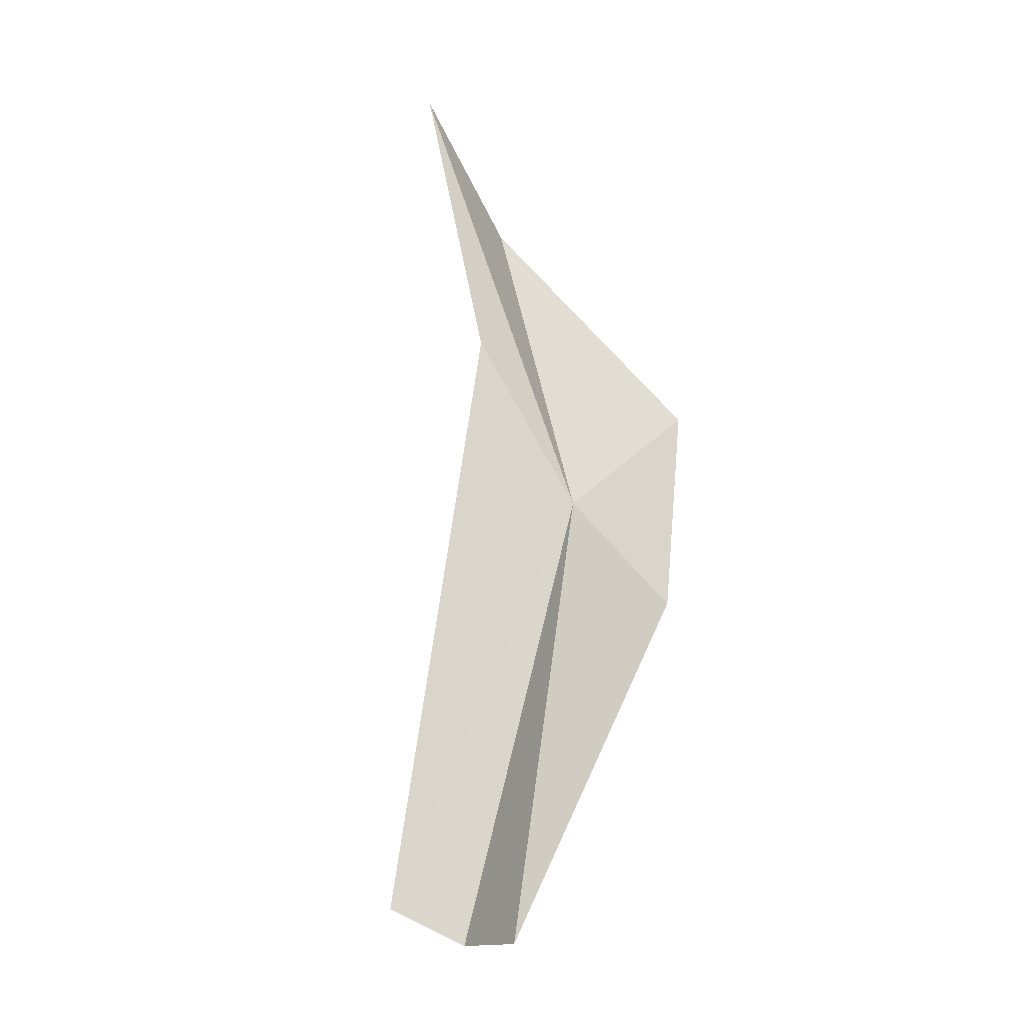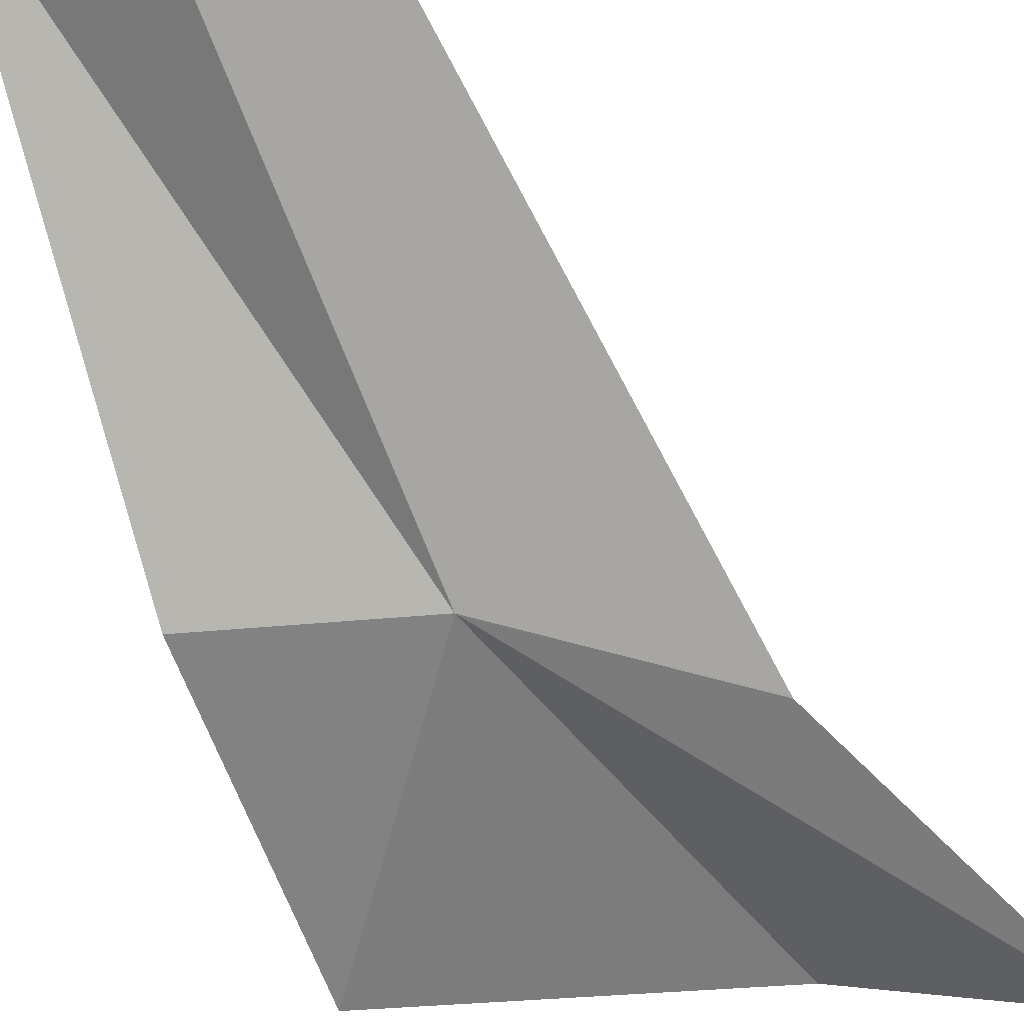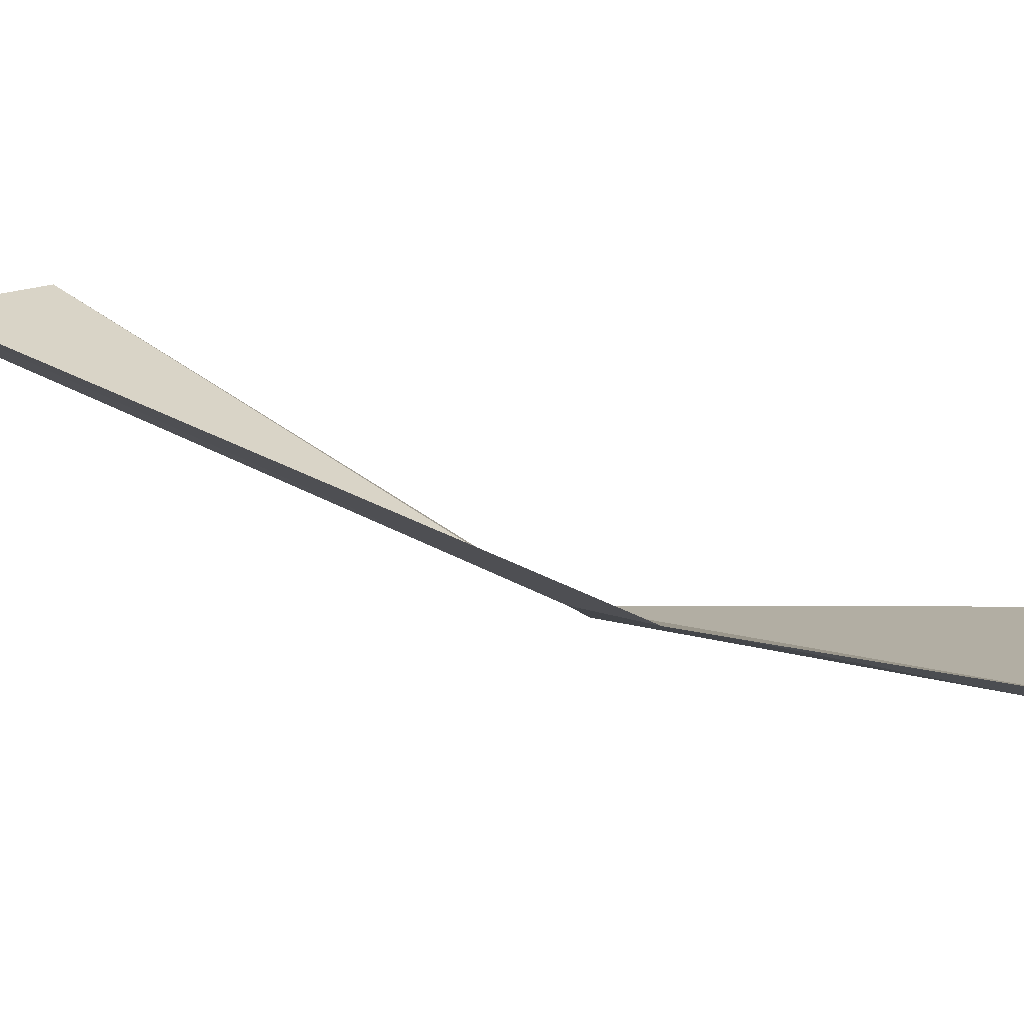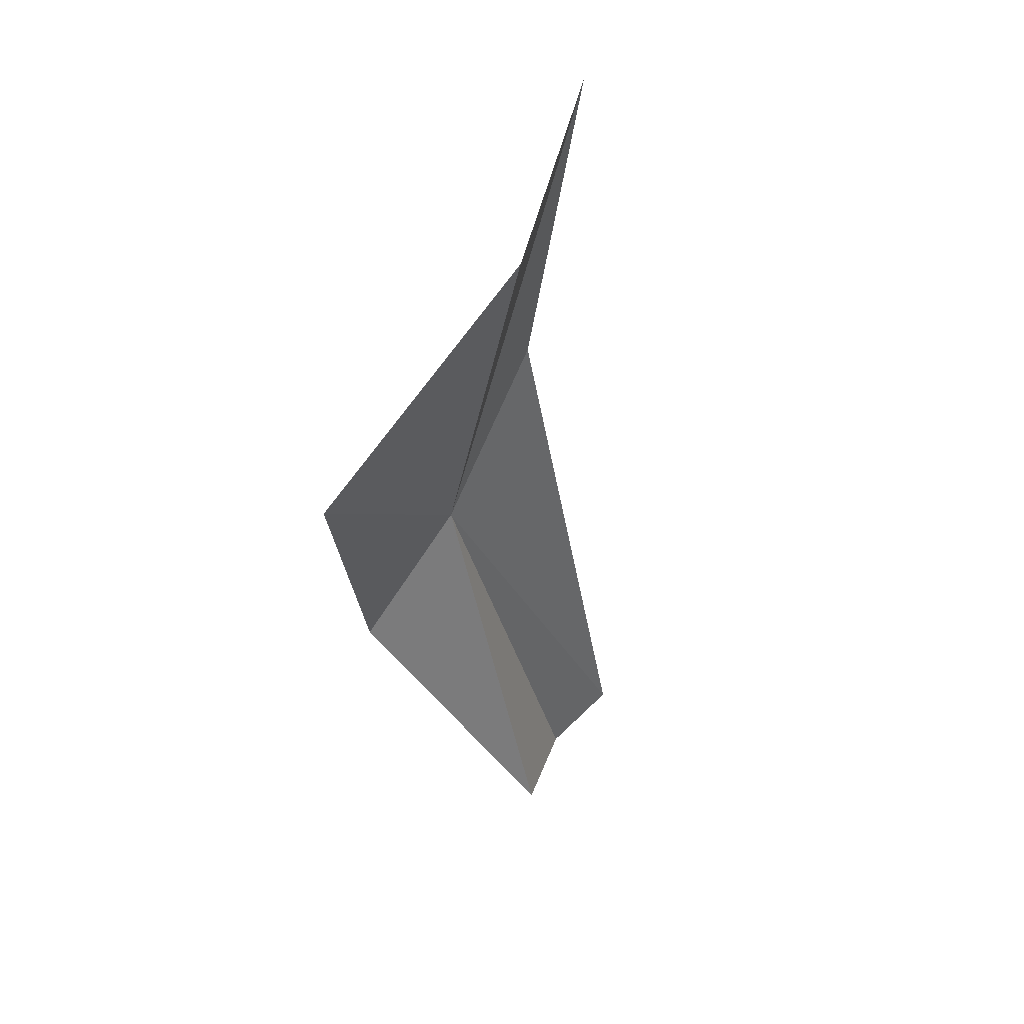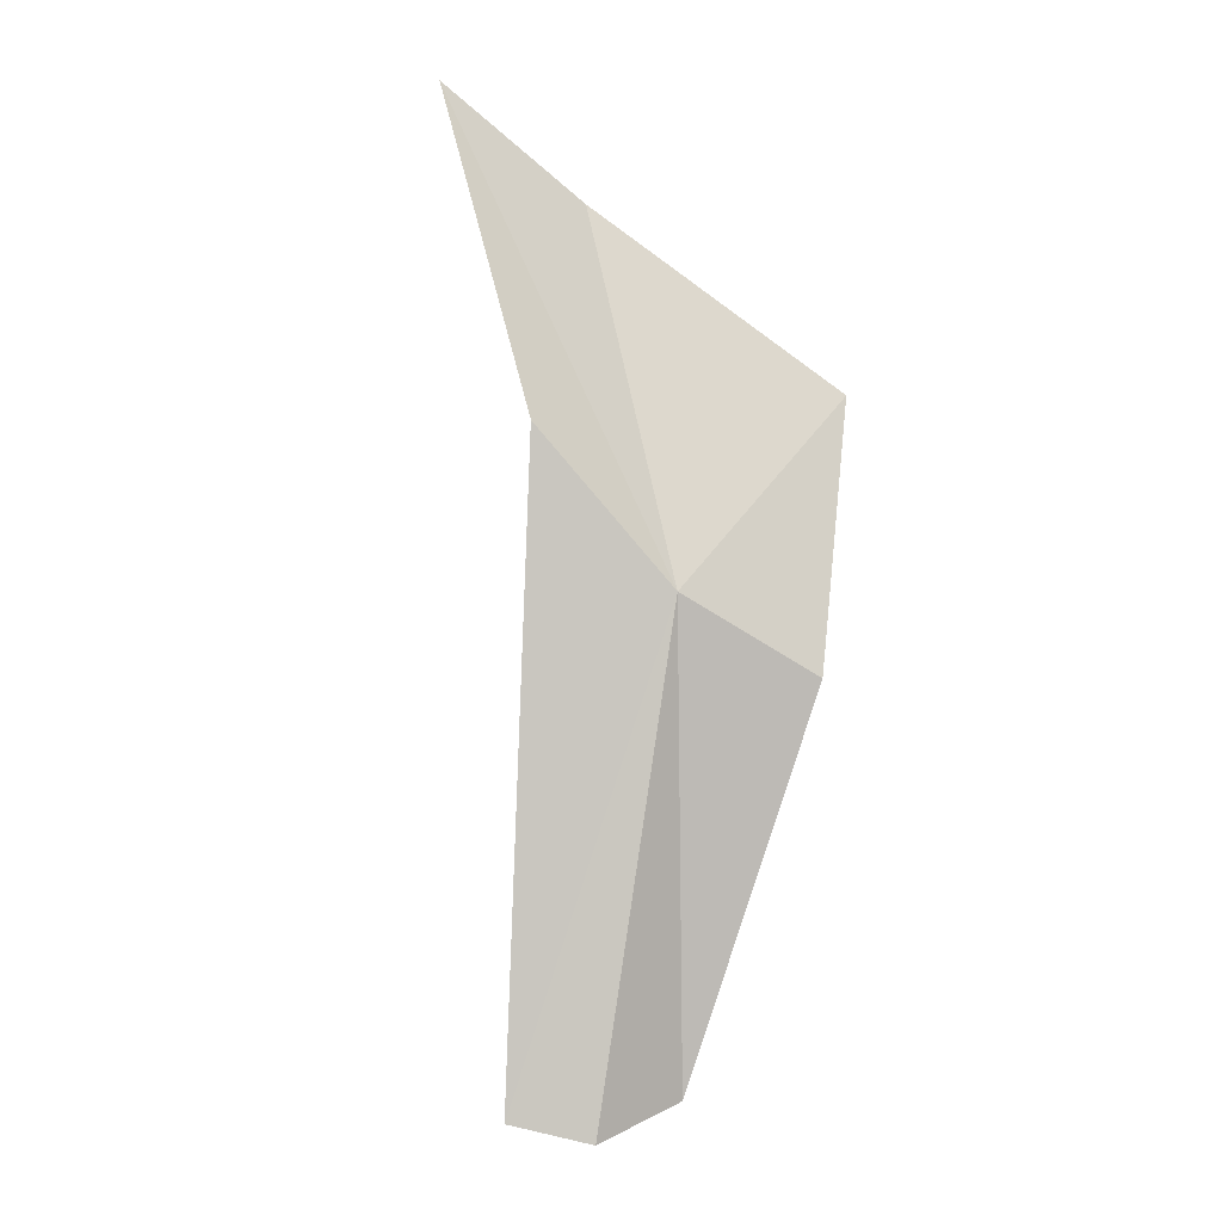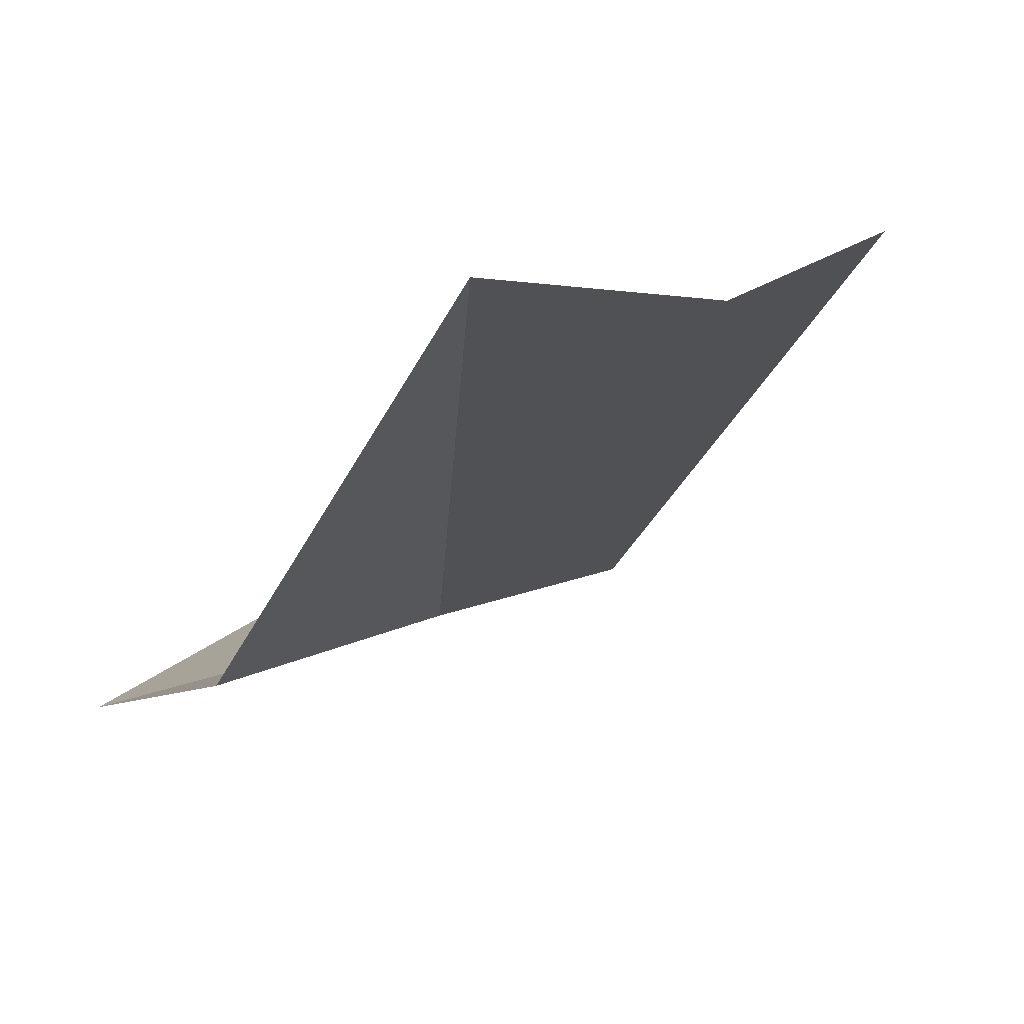
<metadata>
{"format":"obj","ext":"obj","renderer":"f3d","projection":"perspective","resolution":1024,"background":"white","views":[{"elev":-37.0,"azim":-54.8,"up":"+Z"},{"elev":-51.8,"azim":-157.2,"up":"+Y"},{"elev":9.1,"azim":-55.6,"up":"+Y"},{"elev":59.1,"azim":115.3,"up":"+Z"},{"elev":-14.2,"azim":-30.2,"up":"+Z"},{"elev":-1.3,"azim":165.8,"up":"+Y"}]}
</metadata>
<code>
v 66.09 34.89 71.46
v 67.5 37.11 64.56
v 68.16 34.34 70.34
v 68.5 34.06 74.54
v 65.03 35.66 77.4
v 62.53 35.48 78.66
v 63.95 35.3 73.75
v 64.78 37.44 64.21
v 65.96 36.94 63.92
f 1 2 3
f 1 3 4
f 1 4 5
f 1 5 6
f 1 6 7
f 1 7 8
f 1 9 2
f 1 8 9

</code>
